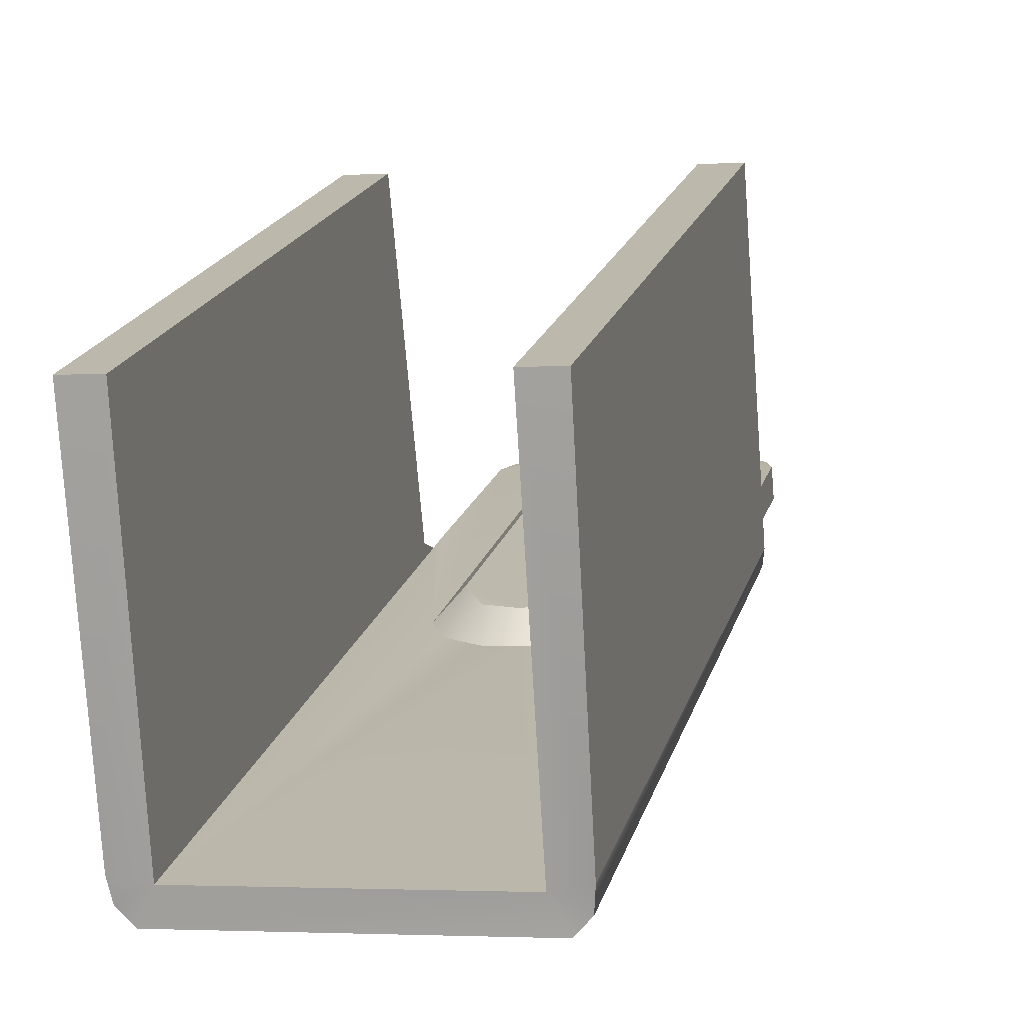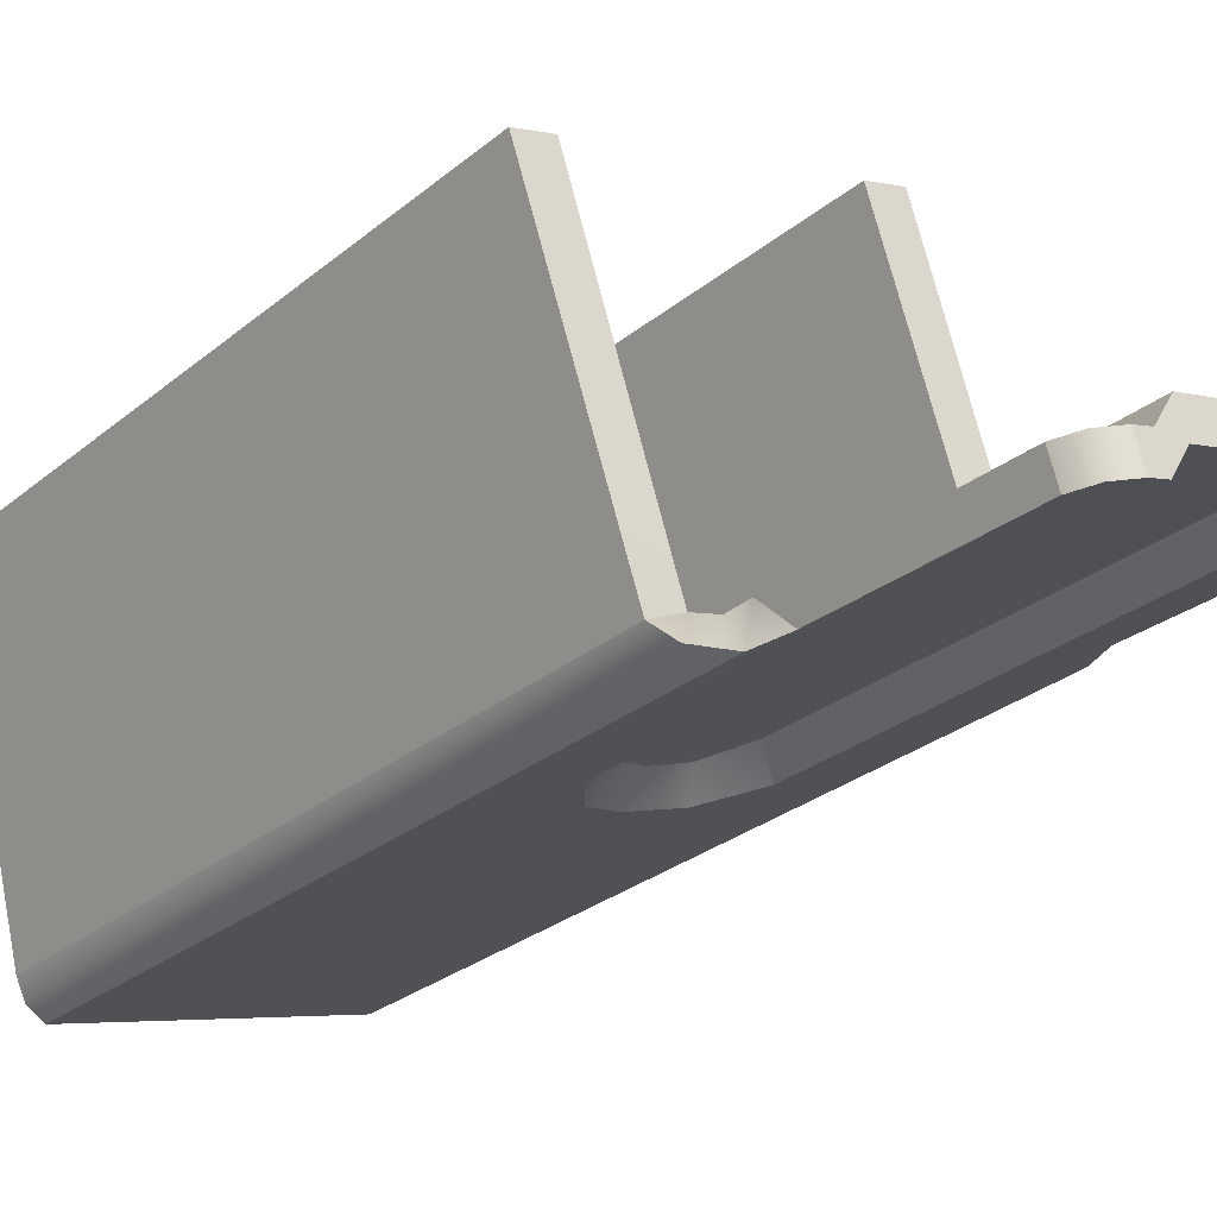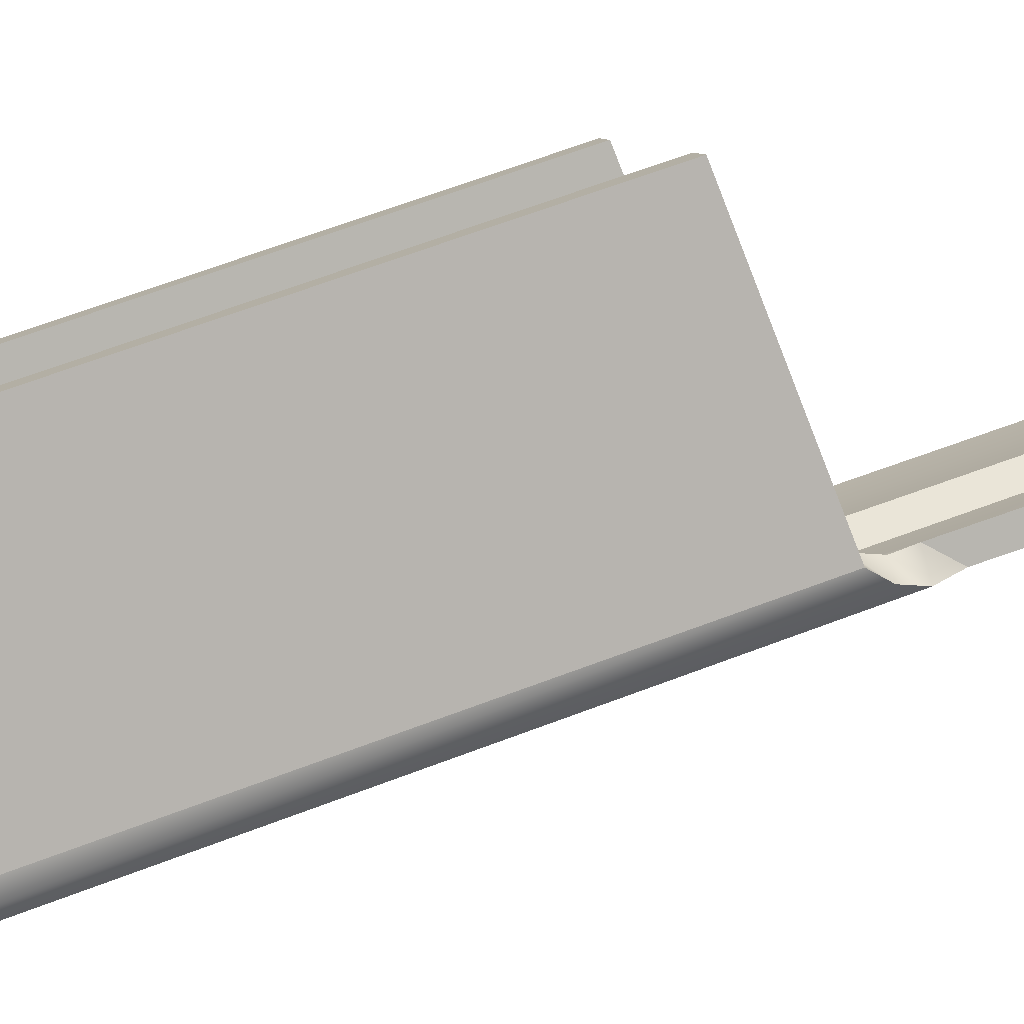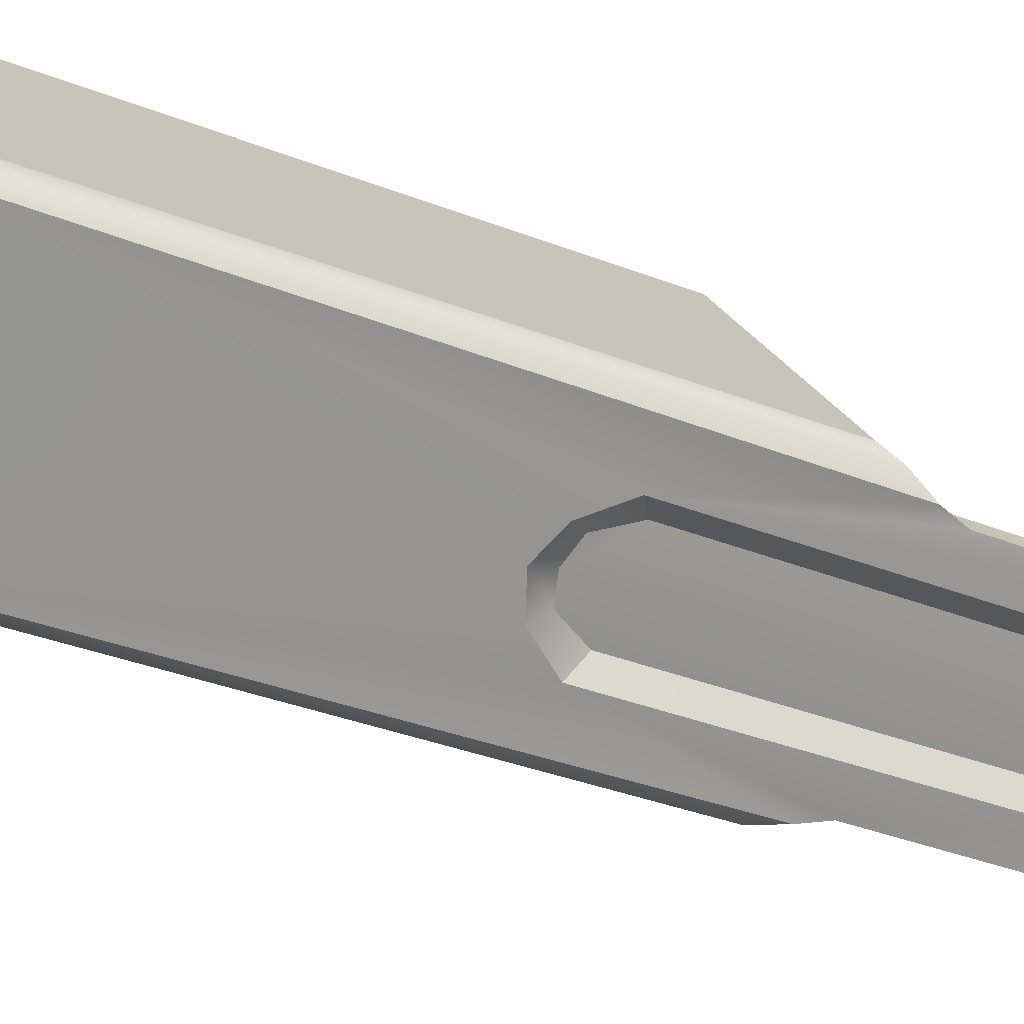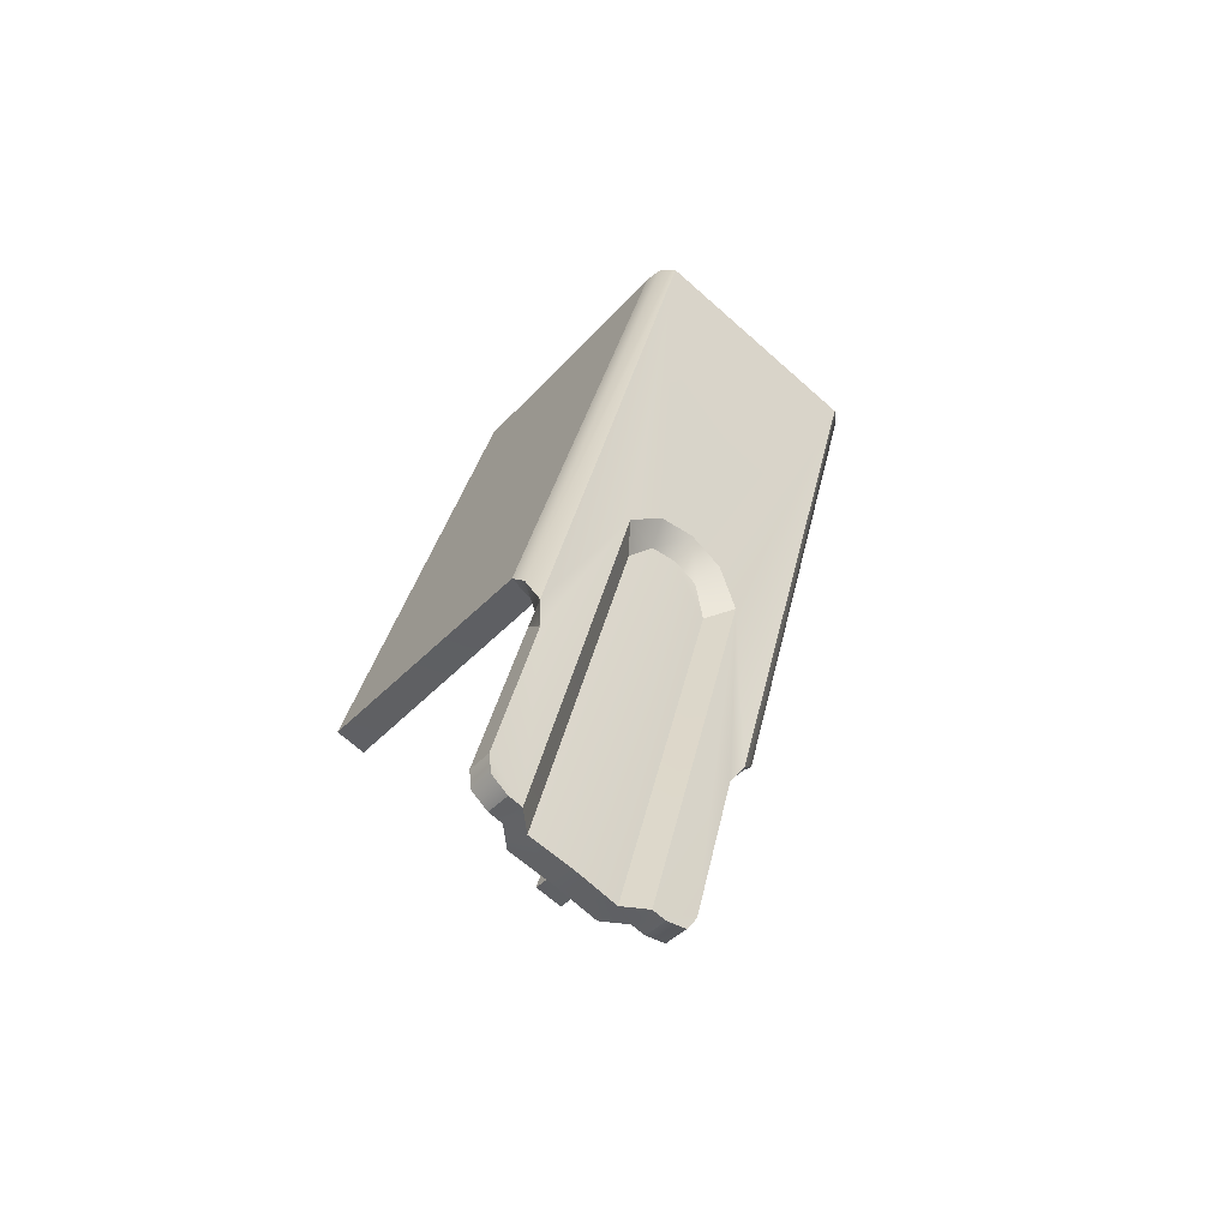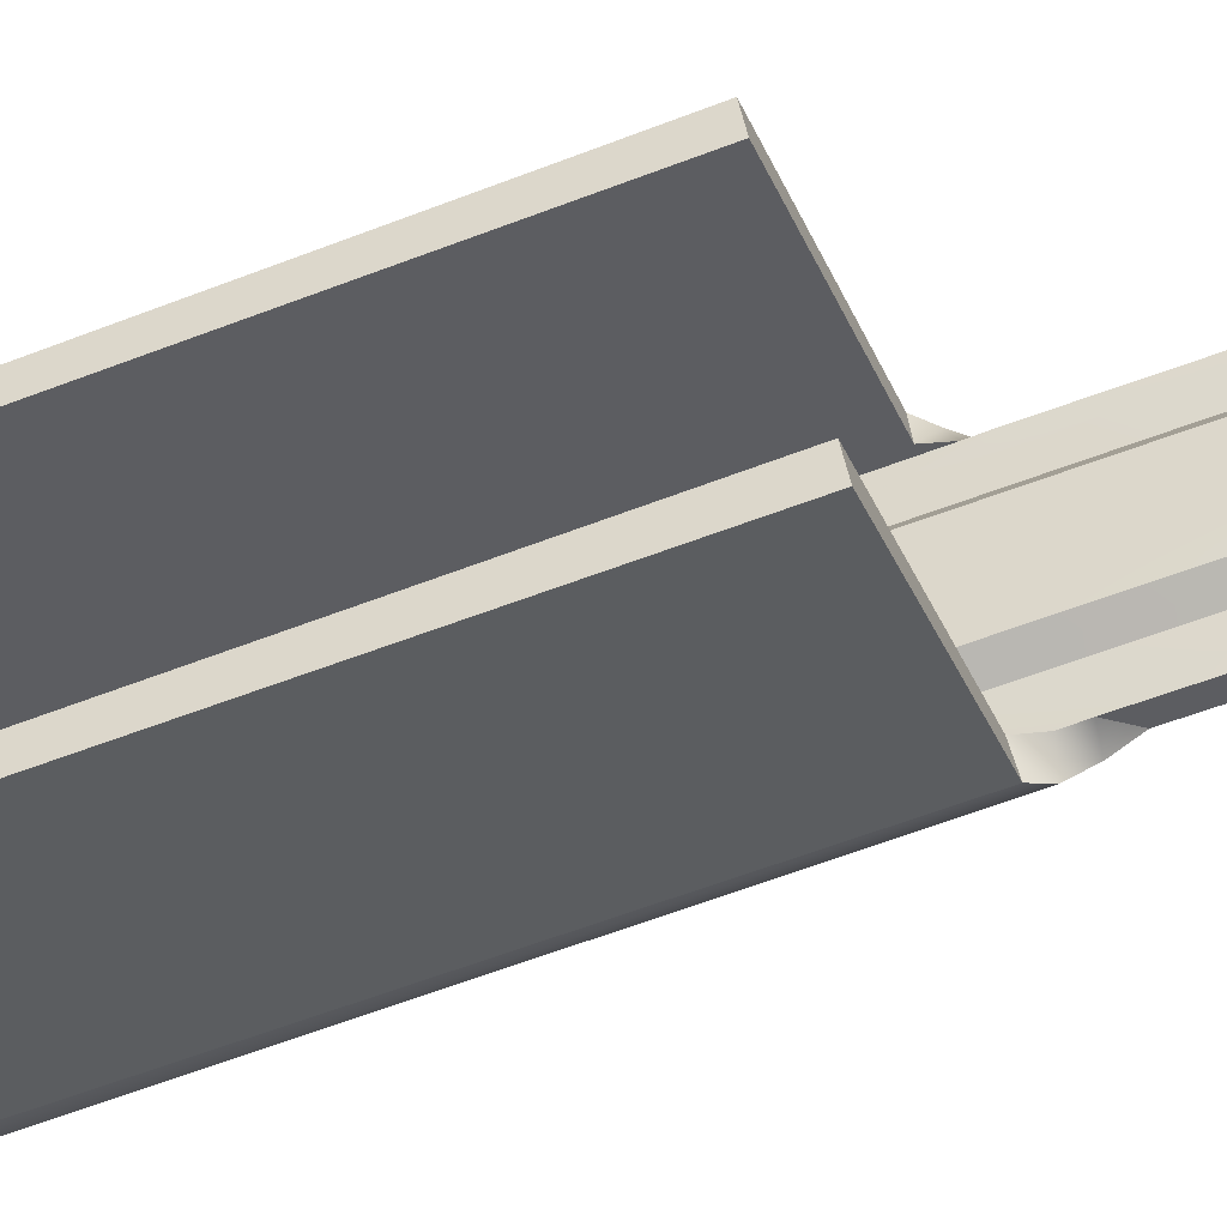
<metadata>
{"format":"obj","ext":"obj","renderer":"f3d","projection":"perspective","resolution":1024,"background":"white","views":[{"elev":-1.8,"azim":12.7,"up":"+Y"},{"elev":-3.7,"azim":140.8,"up":"+Y"},{"elev":8.6,"azim":78.1,"up":"+Y"},{"elev":-74.3,"azim":67.8,"up":"+Y"},{"elev":-69.5,"azim":-41.5,"up":"+Z"},{"elev":49.6,"azim":79.8,"up":"+Y"}]}
</metadata>
<code>
g ak74m_release_LOD0
v 0.004959 0.01032 -0.06258
v 0.003759 0.01052 -0.06248
v 0.004759 0.009819 -0.06348
v 0.003759 0.01042 -0.06358
v 0.004159 0.009619 -0.06468
v 0.003759 0.01072 -0.06448
v 0.003759 0.01002 -0.06578
v -0.006241 0.01032 -0.06258
v -0.006041 0.009819 -0.06348
v -0.005041 0.01052 -0.06248
v -0.005041 0.01042 -0.06358
v -0.005441 0.009619 -0.06468
v -0.005041 0.01072 -0.06448
v -0.005041 0.01002 -0.06578
v -0.006341 0.02082 -0.05828
v -0.005041 0.02082 -0.05828
v -0.006241 0.01352 -0.03518
v -0.005041 0.01352 -0.03518
v -0.006041 0.009819 -0.06348
v -0.006241 0.01032 -0.06258
v -0.006041 0.002019 -0.03858
v -0.006141 0.002719 -0.03828
v -0.005541 0.001519 -0.03868
v -0.005441 0.009619 -0.06468
v -0.006241 0.01352 -0.03518
v -0.005041 0.01352 -0.03518
v -0.006141 0.002719 -0.03828
v -0.005041 0.002519 -0.03838
v -0.006041 0.002019 -0.03858
v -0.005541 0.001519 -0.03868
v 0.003759 0.002519 -0.03838
v 0.004259 0.001519 -0.03868
v 0.004759 0.002019 -0.03858
v 0.004859 0.002719 -0.03828
v 0.003759 0.01352 -0.03518
v 0.004959 0.01352 -0.03518
v 0.003759 0.02082 -0.05828
v 0.003759 0.01052 -0.06248
v 0.005059 0.02082 -0.05828
v 0.004959 0.01032 -0.06258
v -0.006241 0.01032 -0.06258
v -0.006341 0.02082 -0.05828
v -0.006141 0.002719 -0.03828
v -0.006241 0.01352 -0.03518
v 0.005059 0.02082 -0.05828
v 0.004959 0.01352 -0.03518
v 0.003759 0.02082 -0.05828
v 0.003759 0.01352 -0.03518
v 0.004759 0.009819 -0.06348
v 0.004759 0.002019 -0.03858
v 0.004959 0.01032 -0.06258
v 0.004859 0.002719 -0.03828
v 0.004259 0.001519 -0.03868
v 0.004159 0.009619 -0.06468
v 0.004959 0.01032 -0.06258
v 0.004859 0.002719 -0.03828
v 0.005059 0.02082 -0.05828
v 0.004959 0.01352 -0.03518
v -0.005041 0.02082 -0.05828
v -0.006341 0.02082 -0.05828
v -0.005041 0.01052 -0.06248
v -0.006241 0.01032 -0.06258
v -0.003941 0.01242 -0.07398
v -0.003941 0.01342 -0.07358
v -0.004741 0.01232 -0.07368
v -0.004741 0.01332 -0.07328
v -0.005041 0.01212 -0.07288
v -0.005041 0.01312 -0.07248
v 0.0008595 0.006719 -0.05558
v 0.0004595 0.007719 -0.05618
v -0.0006405 0.006619 -0.05498
v -0.0006405 0.007619 -0.05588
v -0.001741 0.007719 -0.05618
v -0.002141 0.006719 -0.05558
v -0.003341 0.007219 -0.05708
v -0.002541 0.008219 -0.05758
v 0.002059 0.007219 -0.05708
v 0.001259 0.008219 -0.05758
v 0.002659 0.01242 -0.07398
v 0.003459 0.01232 -0.07368
v 0.002659 0.01342 -0.07358
v 0.003459 0.01332 -0.07328
v 0.003759 0.01212 -0.07288
v 0.003759 0.01312 -0.07248
v 0.0004595 0.007719 -0.05618
v 0.001259 0.008219 -0.05758
v -0.0006405 0.007619 -0.05588
v 0.001259 0.01315 -0.07372
v -0.0006405 0.0131 -0.07373
v -0.002541 0.008219 -0.05758
v -0.001741 0.007719 -0.05618
v -0.002541 0.01315 -0.07372
v 0.003759 0.01052 -0.06248
v 0.003759 0.002519 -0.03838
v 0.003759 0.01042 -0.06358
v 0.003759 0.02082 -0.05828
v 0.003759 0.01352 -0.03518
v -0.005041 0.01052 -0.06248
v -0.005041 0.01042 -0.06358
v -0.005041 0.002519 -0.03838
v -0.005041 0.02082 -0.05828
v -0.005041 0.01352 -0.03518
v -0.005041 0.01212 -0.07288
v -0.005041 0.01312 -0.07248
v -0.005041 0.01002 -0.06578
v -0.005041 0.01072 -0.06448
v 0.003759 0.01212 -0.07288
v 0.003759 0.01002 -0.06578
v 0.003759 0.01312 -0.07248
v 0.003759 0.01072 -0.06448
v 0.003759 0.01312 -0.07248
v 0.002659 0.01342 -0.07358
v 0.003459 0.01332 -0.07328
v 0.002059 0.01342 -0.07358
v 0.003759 0.01072 -0.06448
v 0.002059 0.008219 -0.05668
v 0.003759 0.01042 -0.06358
v 0.003759 0.002519 -0.03838
v 0.001459 0.007819 -0.05558
v 0.0002592 0.007619 -0.05478
v -0.0006408 0.007619 -0.05458
v -0.0006405 0.002519 -0.03838
v -0.005041 0.002519 -0.03838
v -0.001541 0.007619 -0.05478
v -0.002741 0.007819 -0.05558
v -0.003341 0.008219 -0.05668
v -0.005041 0.01042 -0.06358
v -0.005041 0.01072 -0.06448
v -0.005041 0.01312 -0.07248
v -0.003341 0.01342 -0.07358
v -0.003941 0.01342 -0.07358
v -0.004741 0.01332 -0.07328
v -0.002141 0.006719 -0.05558
v -0.005541 0.001519 -0.03868
v -0.0006405 0.006619 -0.05498
v -0.003341 0.007219 -0.05708
v -0.005441 0.009619 -0.06468
v -0.005041 0.01002 -0.06578
v -0.0006405 0.001519 -0.03868
v 0.004259 0.001519 -0.03868
v 0.0008595 0.006719 -0.05558
v 0.002059 0.007219 -0.05708
v 0.004159 0.009619 -0.06468
v 0.003759 0.01002 -0.06578
v 0.003759 0.01212 -0.07288
v 0.002059 0.01242 -0.07398
v 0.002659 0.01242 -0.07398
v 0.003459 0.01232 -0.07368
v -0.003341 0.01242 -0.07398
v -0.005041 0.01212 -0.07288
v -0.003941 0.01242 -0.07398
v -0.004741 0.01232 -0.07368
v 0.001459 0.007819 -0.05558
v 0.0002592 0.007619 -0.05478
v 0.0004592 0.008719 -0.05578
v 0.002059 0.008219 -0.05668
v 0.001259 0.009219 -0.05718
v -0.0006408 0.008619 -0.05548
v -0.0006408 0.007619 -0.05458
v -0.001541 0.007619 -0.05478
v -0.001741 0.008719 -0.05578
v -0.002741 0.007819 -0.05558
v -0.002541 0.009219 -0.05718
v -0.003341 0.008219 -0.05668
v 0.002059 0.01242 -0.07398
v 0.002059 0.01342 -0.07358
v 0.001259 0.01315 -0.07372
v 0.001259 0.01415 -0.07332
v 0.002659 0.01242 -0.07398
v 0.002659 0.01342 -0.07358
v -0.0006405 0.0141 -0.07333
v -0.0006405 0.0131 -0.07373
v -0.002541 0.01315 -0.07372
v -0.002541 0.01415 -0.07332
v -0.003341 0.01342 -0.07358
v -0.003341 0.01242 -0.07398
v -0.003941 0.01342 -0.07358
v -0.003941 0.01242 -0.07398
v 0.001259 0.01415 -0.07332
v 0.002059 0.01342 -0.07358
v 0.001259 0.009219 -0.05718
v 0.002059 0.008219 -0.05668
v -0.001741 0.008719 -0.05578
v -0.002541 0.009219 -0.05718
v -0.0006408 0.008619 -0.05548
v -0.002541 0.01415 -0.07332
v -0.0006405 0.0141 -0.07333
v 0.001259 0.009219 -0.05718
v 0.0004592 0.008719 -0.05578
v 0.001259 0.01415 -0.07332
v -0.002541 0.01415 -0.07332
v -0.002541 0.009219 -0.05718
v -0.003341 0.01342 -0.07358
v -0.003341 0.008219 -0.05668
v -0.002541 0.01315 -0.07372
v -0.003341 0.01242 -0.07398
v -0.002541 0.008219 -0.05758
v -0.003341 0.007219 -0.05708
v 0.001259 0.01315 -0.07372
v 0.001259 0.008219 -0.05758
v 0.002059 0.01242 -0.07398
v 0.002059 0.007219 -0.05708
g ak74m_release_LOD0_0
f 3 2 1
f 2 3 4
f 5 4 3
f 4 5 6
f 5 7 6
f 10 9 8
f 9 10 11
f 11 12 9
f 12 11 13
f 12 13 14
f 17 16 15
f 16 17 18
f 21 20 19
f 20 21 22
f 19 23 21
f 23 19 24
f 27 26 25
f 26 27 28
f 29 28 27
f 30 28 29
f 30 31 28
f 31 30 32
f 32 33 31
f 33 34 31
f 34 35 31
f 35 34 36
f 39 38 37
f 38 39 40
f 43 42 41
f 42 43 44
f 47 46 45
f 46 47 48
f 51 50 49
f 50 51 52
f 53 49 50
f 49 53 54
f 57 56 55
f 56 57 58
f 61 60 59
f 60 61 62
f 65 64 63
f 64 65 66
f 67 66 65
f 66 67 68
f 71 70 69
f 70 71 72
f 71 73 72
f 73 71 74
f 75 73 74
f 73 75 76
f 70 77 69
f 77 70 78
f 81 80 79
f 80 81 82
f 82 83 80
f 83 82 84
f 87 86 85
f 86 87 88
f 89 88 87
f 87 90 89
f 90 87 91
f 92 89 90
f 95 94 93
f 94 96 93
f 96 94 97
f 100 99 98
f 101 100 98
f 100 101 102
f 105 104 103
f 104 105 106
f 109 108 107
f 108 109 110
f 113 112 111
f 114 111 112
f 111 114 115
f 116 115 114
f 115 116 117
f 117 116 118
f 116 119 118
f 120 118 119
f 121 118 120
f 122 118 121
f 123 122 121
f 121 124 123
f 124 125 123
f 125 126 123
f 127 123 126
f 126 128 127
f 128 126 129
f 130 129 126
f 129 130 131
f 132 129 131
f 135 134 133
f 133 134 136
f 134 137 136
f 138 136 137
f 134 135 139
f 140 139 135
f 135 141 140
f 141 142 140
f 140 142 143
f 144 143 142
f 144 142 145
f 146 145 142
f 145 146 147
f 148 145 147
f 136 138 149
f 150 149 138
f 149 150 151
f 152 151 150
f 155 154 153
f 156 155 153
f 155 156 157
f 158 154 155
f 154 158 159
f 158 160 159
f 160 158 161
f 160 161 162
f 163 162 161
f 162 163 164
f 167 166 165
f 166 167 168
f 166 169 165
f 169 166 170
f 167 171 168
f 171 167 172
f 173 171 172
f 171 173 174
f 173 175 174
f 175 173 176
f 176 177 175
f 177 176 178
f 181 180 179
f 180 181 182
f 185 184 183
f 184 185 186
f 187 186 185
f 185 188 187
f 188 185 189
f 190 187 188
f 193 192 191
f 192 193 194
f 197 196 195
f 196 197 198
f 201 200 199
f 200 201 202

</code>
